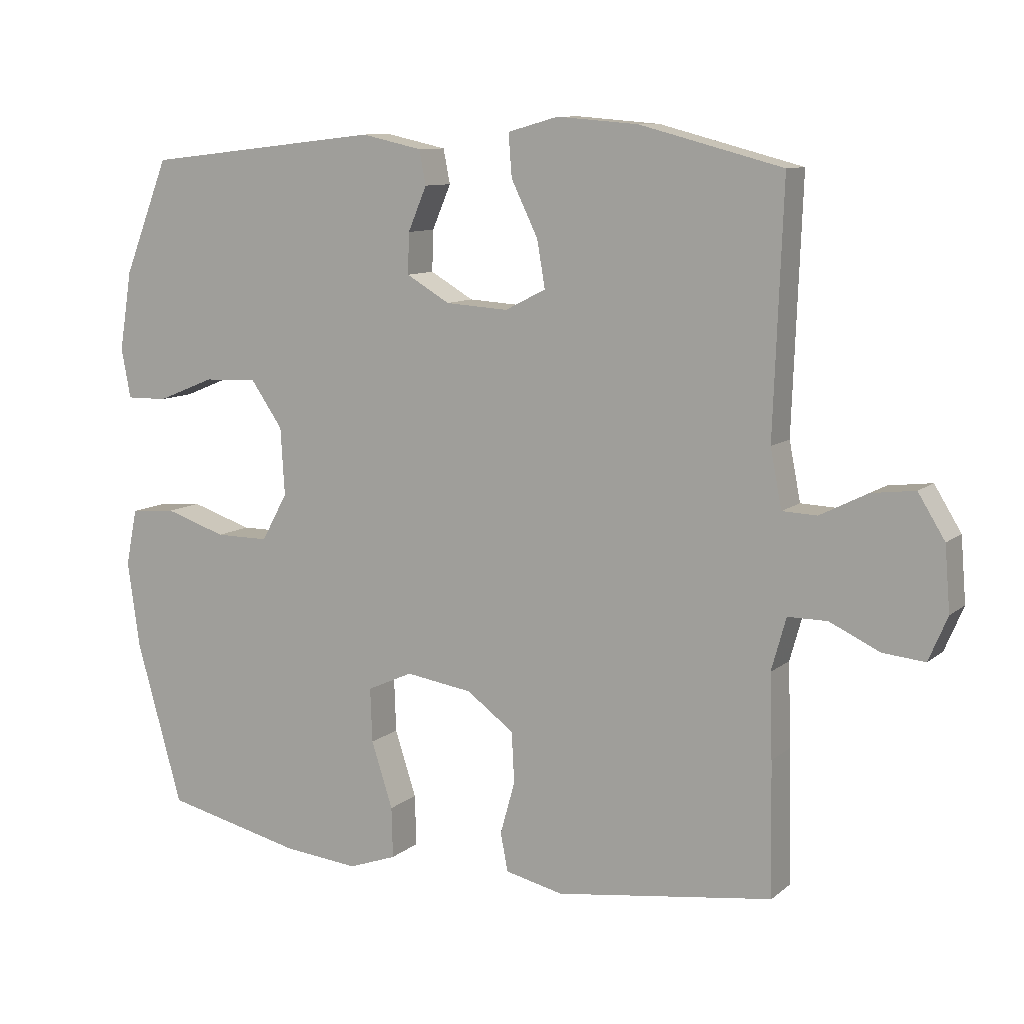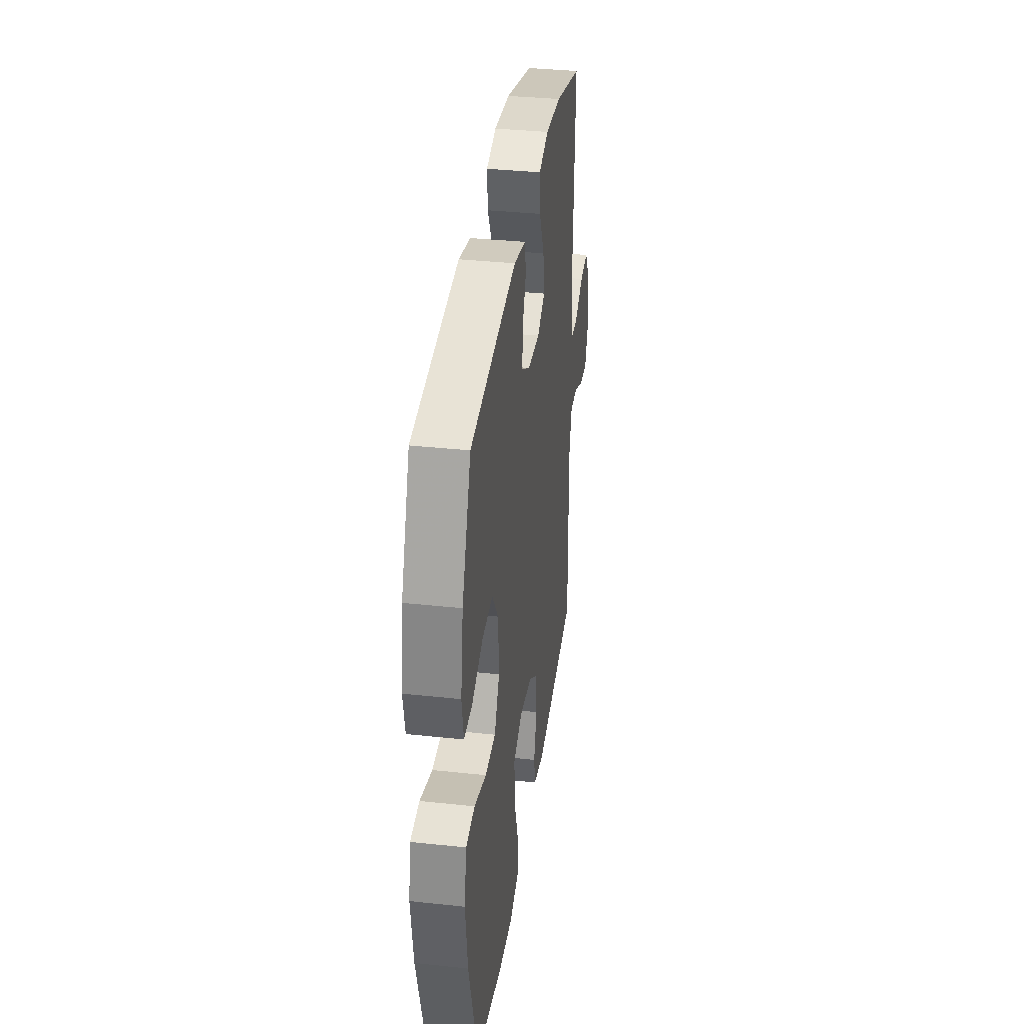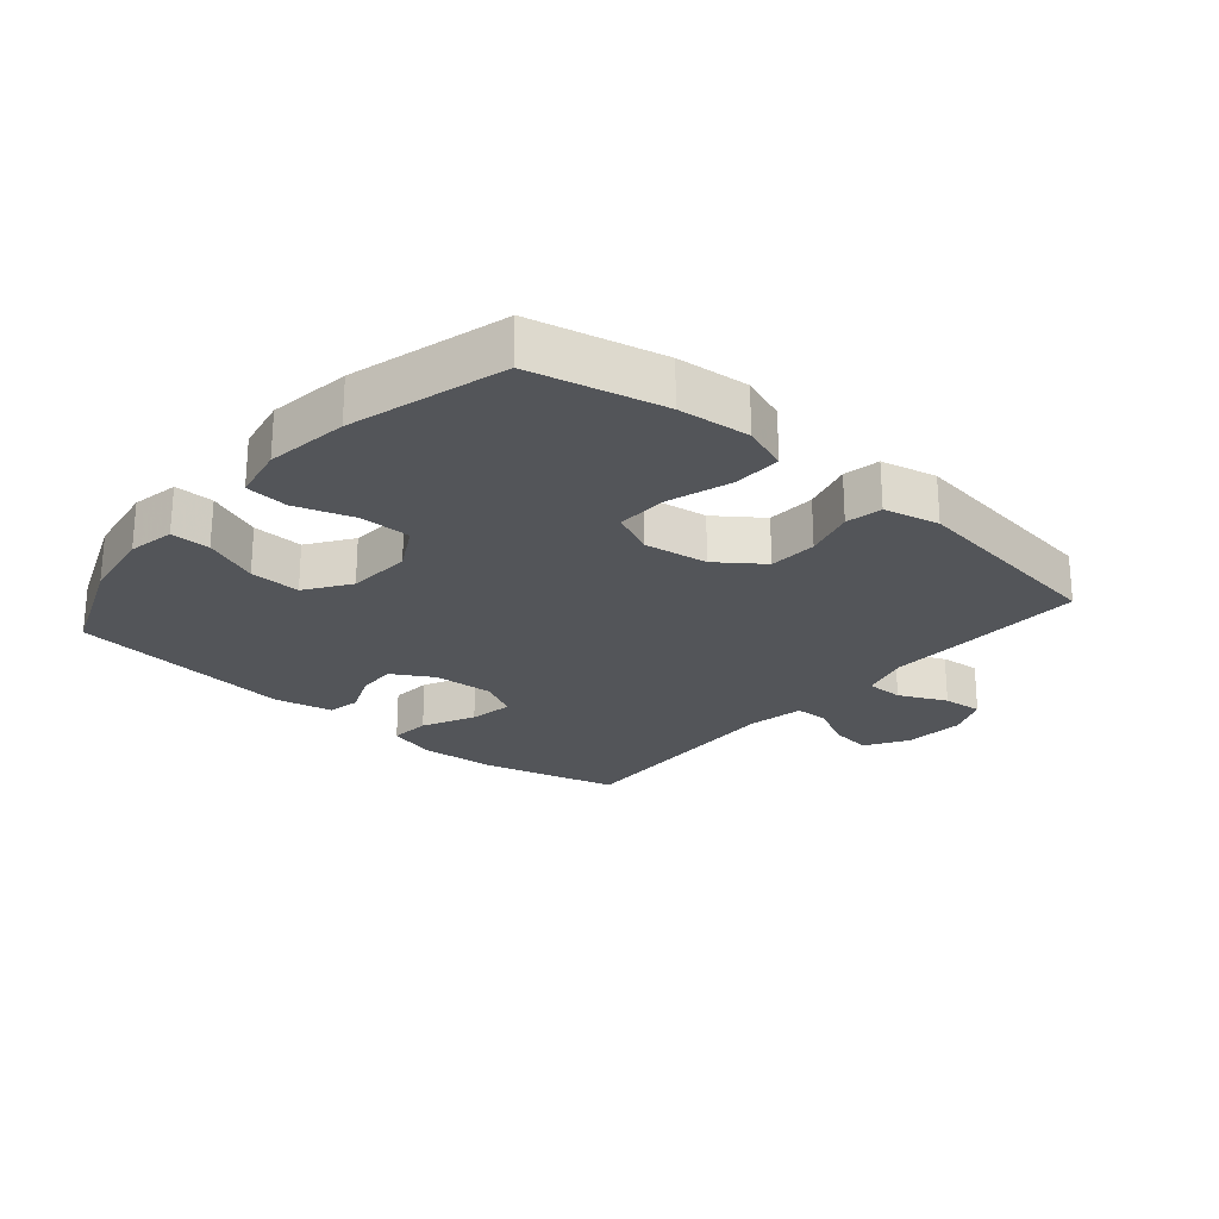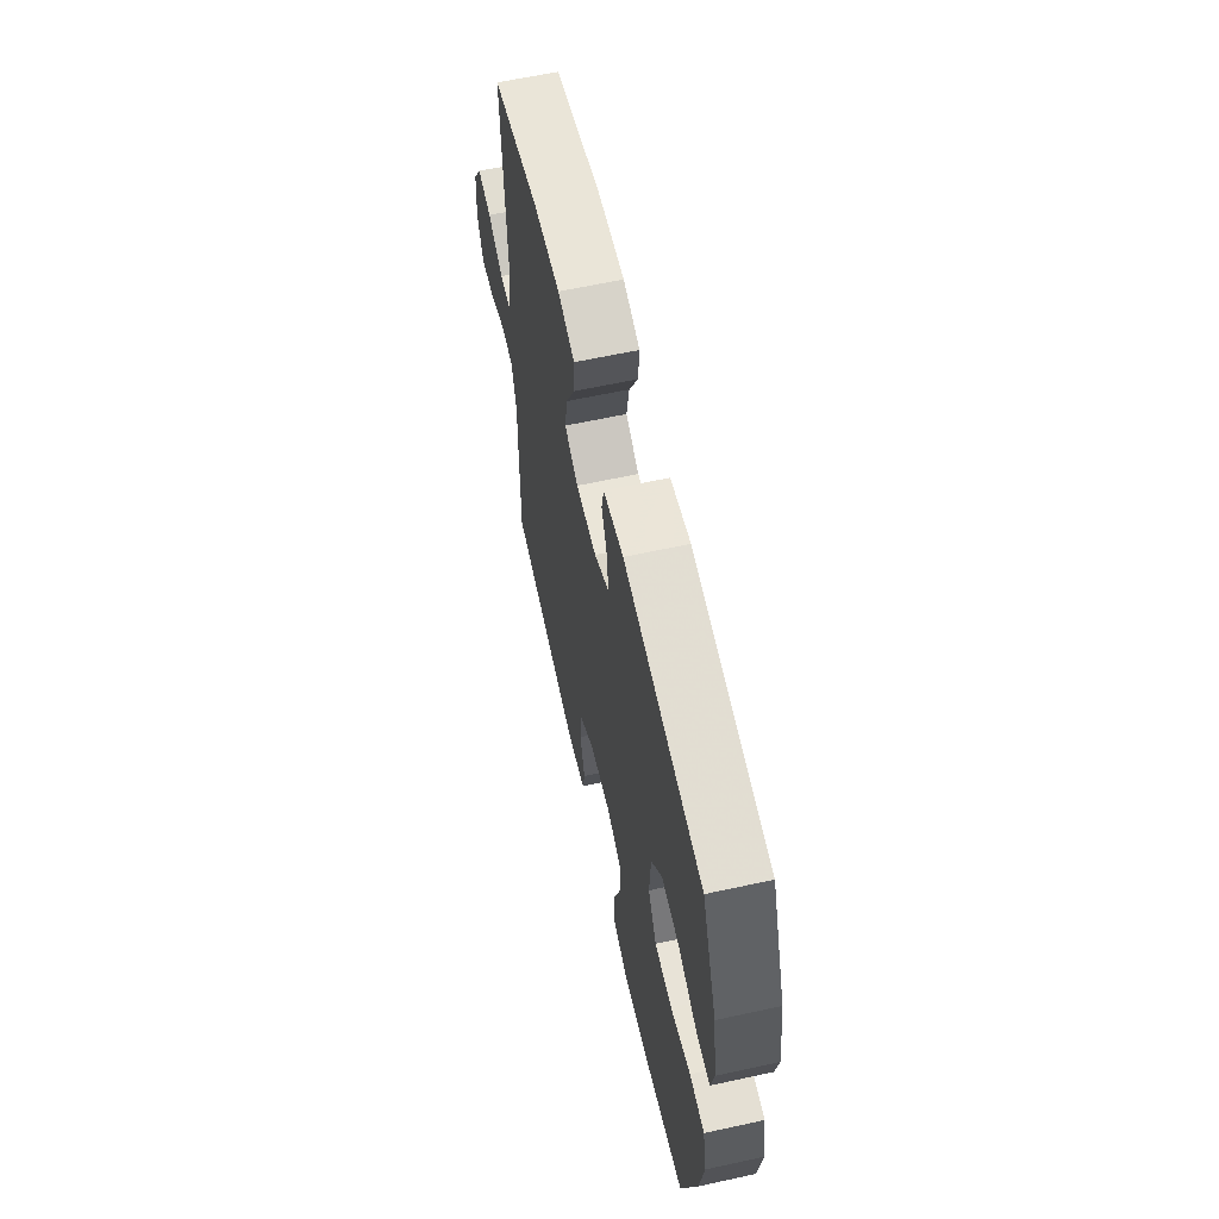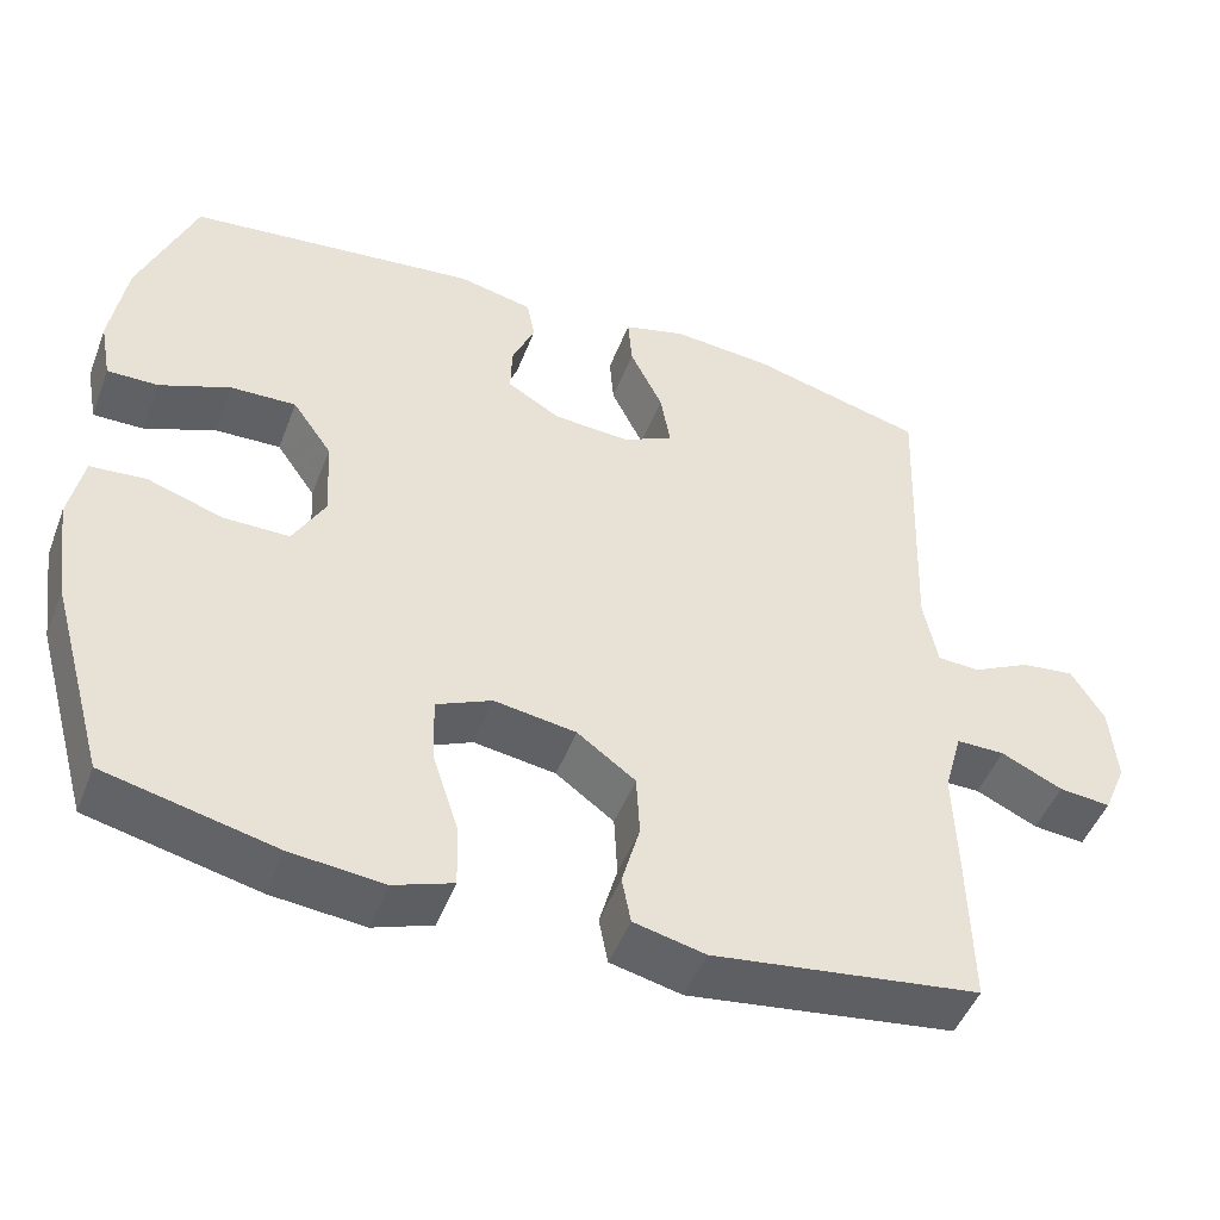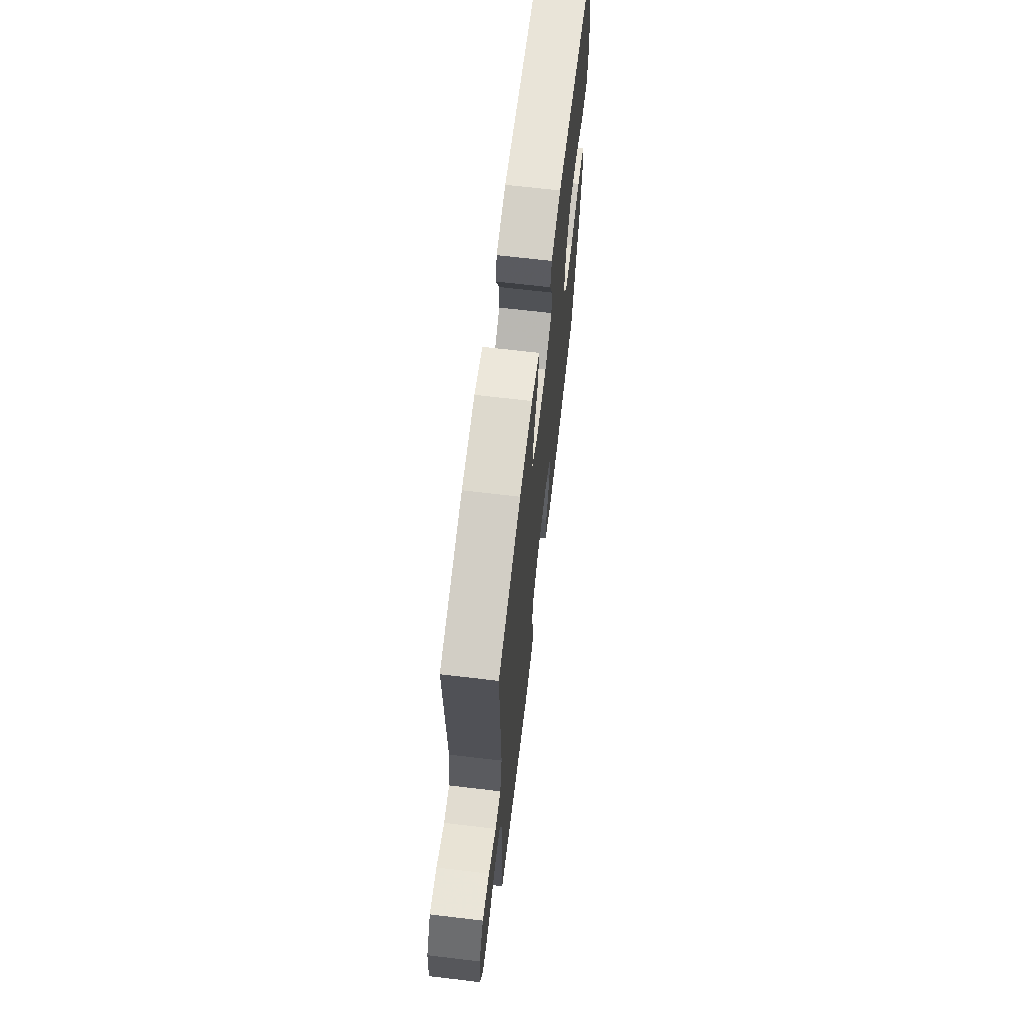
<metadata>
{"format":"obj","ext":"obj","renderer":"f3d","projection":"perspective","resolution":1024,"background":"white","views":[{"elev":9.9,"azim":-152.2,"up":"+Z"},{"elev":35.6,"azim":98.1,"up":"+Z"},{"elev":-24.1,"azim":139.4,"up":"+Y"},{"elev":62.2,"azim":77.5,"up":"+Z"},{"elev":-48.2,"azim":159.4,"up":"+Z"},{"elev":67.1,"azim":-83.2,"up":"+Z"}]}
</metadata>
<code>
v -0.5 0.07 -0.5
v -0.496 0.07 -0.302
v -0.492 0.07 -0.178
v -0.514 0.07 -0.099
v -0.573 0.07 -0.099
v -0.648 0.07 -0.134
v -0.711 0.07 -0.14
v -0.739 0.07 -0.074
v -0.731 0.07 0.022
v -0.691 0.07 0.087
v -0.626 0.07 0.079
v -0.555 0.07 0.043
v -0.503 0.07 0.045
v -0.486 0.07 0.132
v -0.5 0.07 0.5
v -0.287 0.07 0.556
v -0.165 0.07 0.566
v -0.089 0.07 0.545
v -0.094 0.07 0.481
v -0.134 0.07 0.399
v -0.146 0.07 0.329
v -0.085 0.07 0.298
v 0.009 0.07 0.304
v 0.074 0.07 0.342
v 0.072 0.07 0.403
v 0.044 0.07 0.469
v 0.054 0.07 0.52
v 0.145 0.07 0.54
v 0.5 0.07 0.5
v 0.568 0.07 0.329
v 0.587 0.07 0.21
v 0.573 0.07 0.136
v 0.511 0.07 0.137
v 0.425 0.07 0.172
v 0.345 0.07 0.175
v 0.297 0.07 0.106
v 0.291 0.07 0.005
v 0.33 0.07 -0.066
v 0.41 0.07 -0.066
v 0.502 0.07 -0.036
v 0.57 0.07 -0.042
v 0.587 0.07 -0.127
v 0.569 0.07 -0.256
v 0.5 0.07 -0.5
v 0.293 0.07 -0.548
v 0.18 0.07 -0.559
v 0.108 0.07 -0.533
v 0.11 0.07 -0.457
v 0.142 0.07 -0.358
v 0.145 0.07 -0.277
v 0.077 0.07 -0.246
v -0.023 0.07 -0.261
v -0.094 0.07 -0.313
v -0.098 0.07 -0.389
v -0.076 0.07 -0.468
v -0.087 0.07 -0.525
v -0.174 0.07 -0.545
v -0.5 0 -0.5
v -0.496 0 -0.302
v -0.492 0 -0.178
v -0.514 0 -0.099
v -0.573 0 -0.099
v -0.648 0 -0.134
v -0.711 0 -0.14
v -0.739 0 -0.074
v -0.731 0 0.022
v -0.691 0 0.087
v -0.626 0 0.079
v -0.555 0 0.043
v -0.503 0 0.045
v -0.486 0 0.132
v -0.5 0 0.5
v -0.287 0 0.556
v -0.165 0 0.566
v -0.089 0 0.545
v -0.094 0 0.481
v -0.134 0 0.399
v -0.146 0 0.329
v -0.085 0 0.298
v 0.009 0 0.304
v 0.074 0 0.342
v 0.072 0 0.403
v 0.044 0 0.469
v 0.054 0 0.52
v 0.145 0 0.54
v 0.5 0 0.5
v 0.568 0 0.329
v 0.587 0 0.21
v 0.573 0 0.136
v 0.511 0 0.137
v 0.425 0 0.172
v 0.345 0 0.175
v 0.297 0 0.106
v 0.291 0 0.005
v 0.33 0 -0.066
v 0.41 0 -0.066
v 0.502 0 -0.036
v 0.57 0 -0.042
v 0.587 0 -0.127
v 0.569 0 -0.256
v 0.5 0 -0.5
v 0.293 0 -0.548
v 0.18 0 -0.559
v 0.108 0 -0.533
v 0.11 0 -0.457
v 0.142 0 -0.358
v 0.145 0 -0.277
v 0.077 0 -0.246
v -0.023 0 -0.261
v -0.094 0 -0.313
v -0.098 0 -0.389
v -0.076 0 -0.468
v -0.087 0 -0.525
v -0.174 0 -0.545
f 1 2 3
f 57 1 3
f 56 57 3
f 55 56 3
f 54 55 3
f 53 54 3 4
f 52 53 4
f 51 52 4
f 47 48 49
f 46 47 49
f 45 46 49
f 44 45 49
f 43 44 49
f 42 43 49
f 41 42 49
f 40 41 49
f 39 40 49
f 38 39 49 50
f 37 38 50 51
f 32 33 34
f 31 32 34
f 30 31 34
f 29 30 34
f 28 29 34
f 27 28 34
f 26 27 34
f 25 26 34
f 24 25 34 35
f 23 24 35 36
f 18 19 20
f 17 18 20
f 16 17 20
f 15 16 20
f 14 15 20
f 13 14 20 21
f 10 11 12
f 9 10 12
f 8 9 12
f 7 8 12
f 6 7 12
f 5 6 12
f 4 5 12 13
f 51 4 13
f 37 51 13
f 36 37 13
f 23 36 13
f 22 23 13
f 13 21 22
f 60 59 58
f 60 58 114
f 60 114 113
f 60 113 112
f 60 112 111
f 61 60 111 110
f 61 110 109
f 61 109 108
f 106 105 104
f 106 104 103
f 106 103 102
f 106 102 101
f 106 101 100
f 106 100 99
f 106 99 98
f 106 98 97
f 106 97 96
f 107 106 96 95
f 108 107 95 94
f 91 90 89
f 91 89 88
f 91 88 87
f 91 87 86
f 91 86 85
f 91 85 84
f 91 84 83
f 91 83 82
f 92 91 82 81
f 93 92 81 80
f 77 76 75
f 77 75 74
f 77 74 73
f 77 73 72
f 77 72 71
f 78 77 71 70
f 69 68 67
f 69 67 66
f 69 66 65
f 69 65 64
f 69 64 63
f 69 63 62
f 70 69 62 61
f 70 61 108
f 70 108 94
f 70 94 93
f 70 93 80
f 70 80 79
f 79 78 70
f 1 58 59 2
f 2 59 60 3
f 3 60 61 4
f 4 61 62 5
f 5 62 63 6
f 6 63 64 7
f 7 64 65 8
f 8 65 66 9
f 9 66 67 10
f 10 67 68 11
f 11 68 69 12
f 12 69 70 13
f 13 70 71 14
f 14 71 72 15
f 15 72 73 16
f 16 73 74 17
f 17 74 75 18
f 18 75 76 19
f 19 76 77 20
f 20 77 78 21
f 21 78 79 22
f 22 79 80 23
f 23 80 81 24
f 24 81 82 25
f 25 82 83 26
f 26 83 84 27
f 27 84 85 28
f 28 85 86 29
f 29 86 87 30
f 30 87 88 31
f 31 88 89 32
f 32 89 90 33
f 33 90 91 34
f 34 91 92 35
f 35 92 93 36
f 36 93 94 37
f 37 94 95 38
f 38 95 96 39
f 39 96 97 40
f 40 97 98 41
f 41 98 99 42
f 42 99 100 43
f 43 100 101 44
f 44 101 102 45
f 45 102 103 46
f 46 103 104 47
f 47 104 105 48
f 48 105 106 49
f 49 106 107 50
f 50 107 108 51
f 51 108 109 52
f 52 109 110 53
f 53 110 111 54
f 54 111 112 55
f 55 112 113 56
f 56 113 114 57
f 57 114 58 1

</code>
